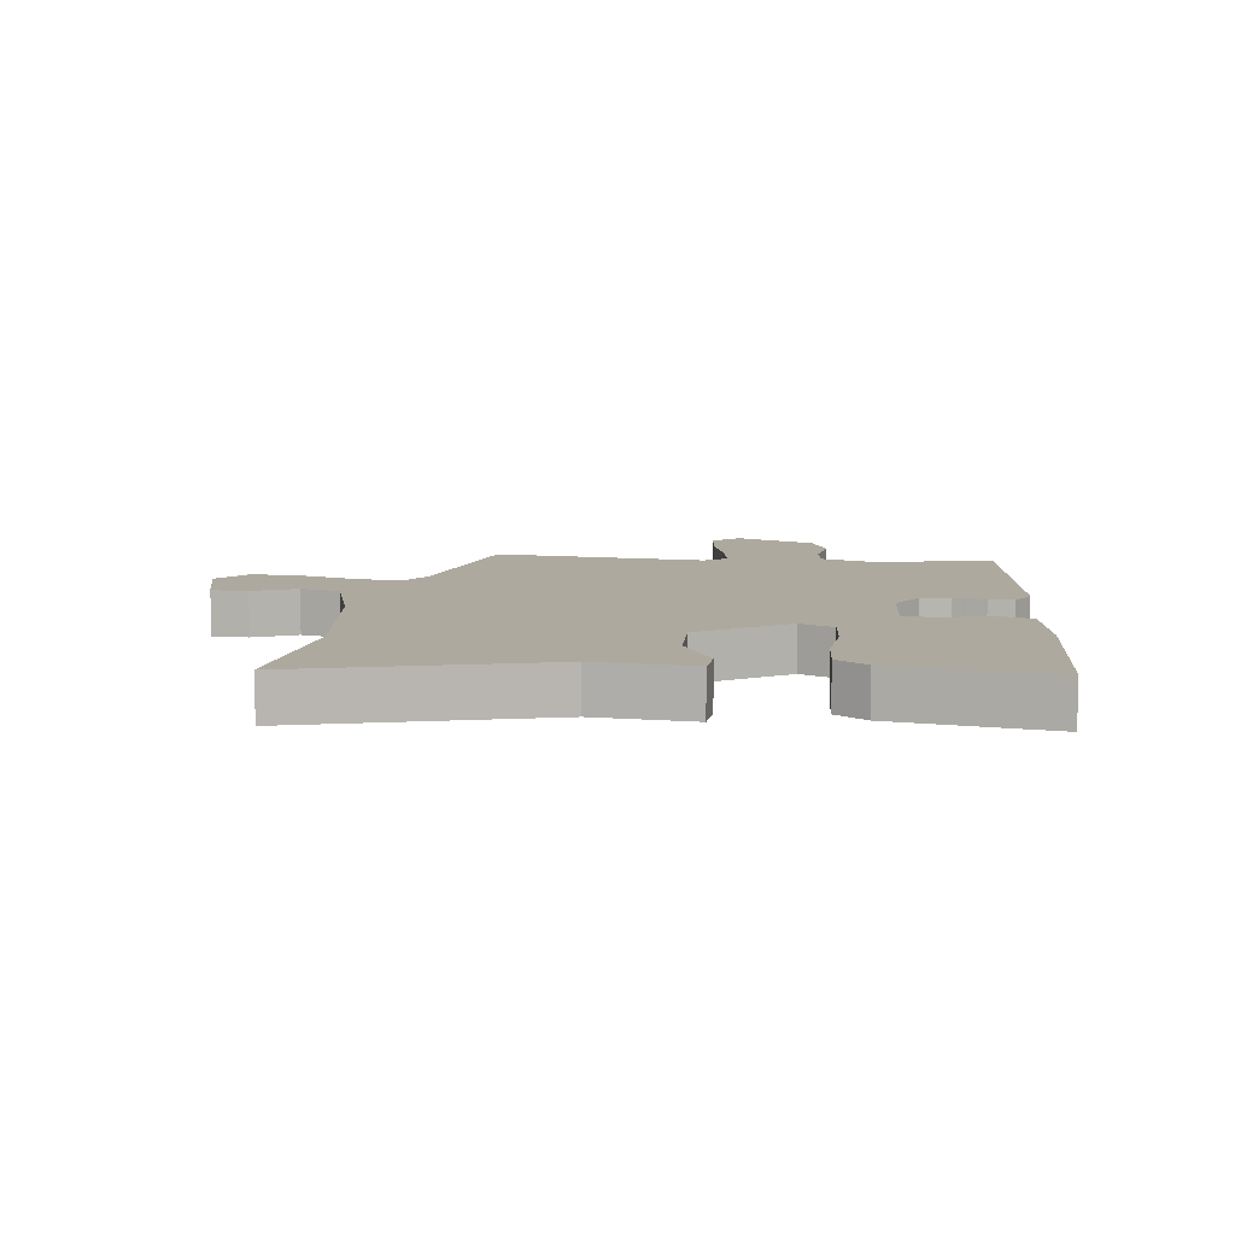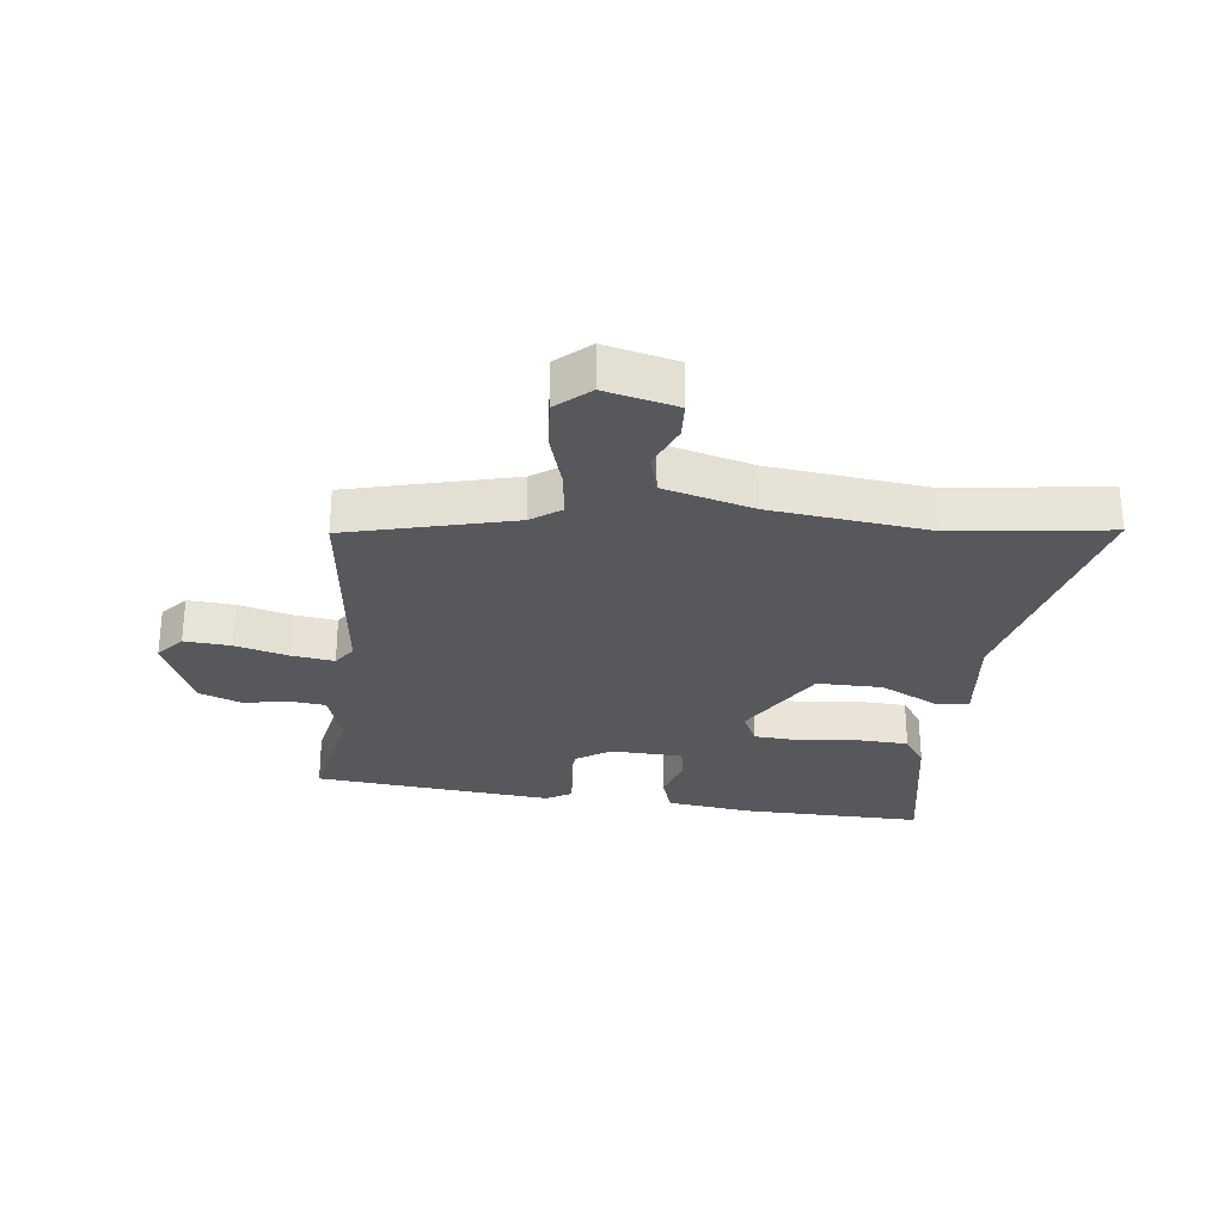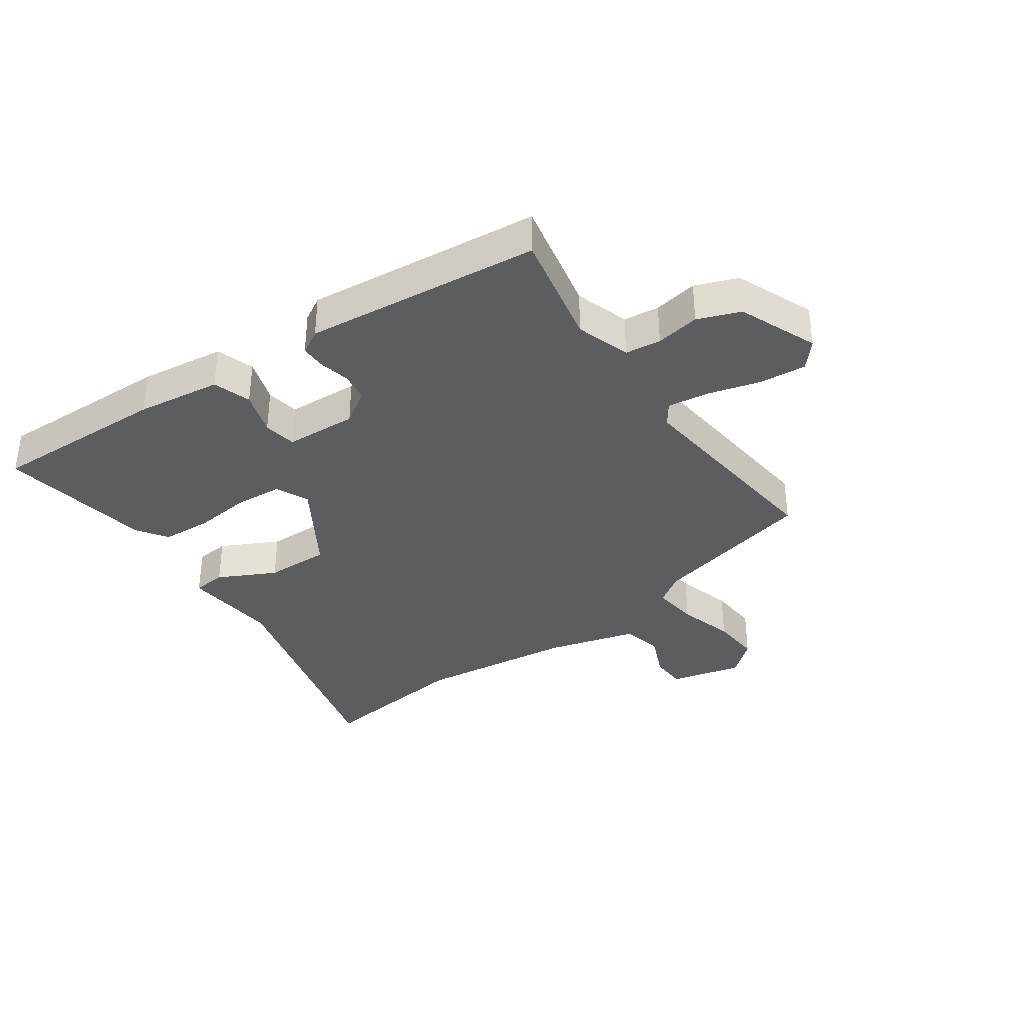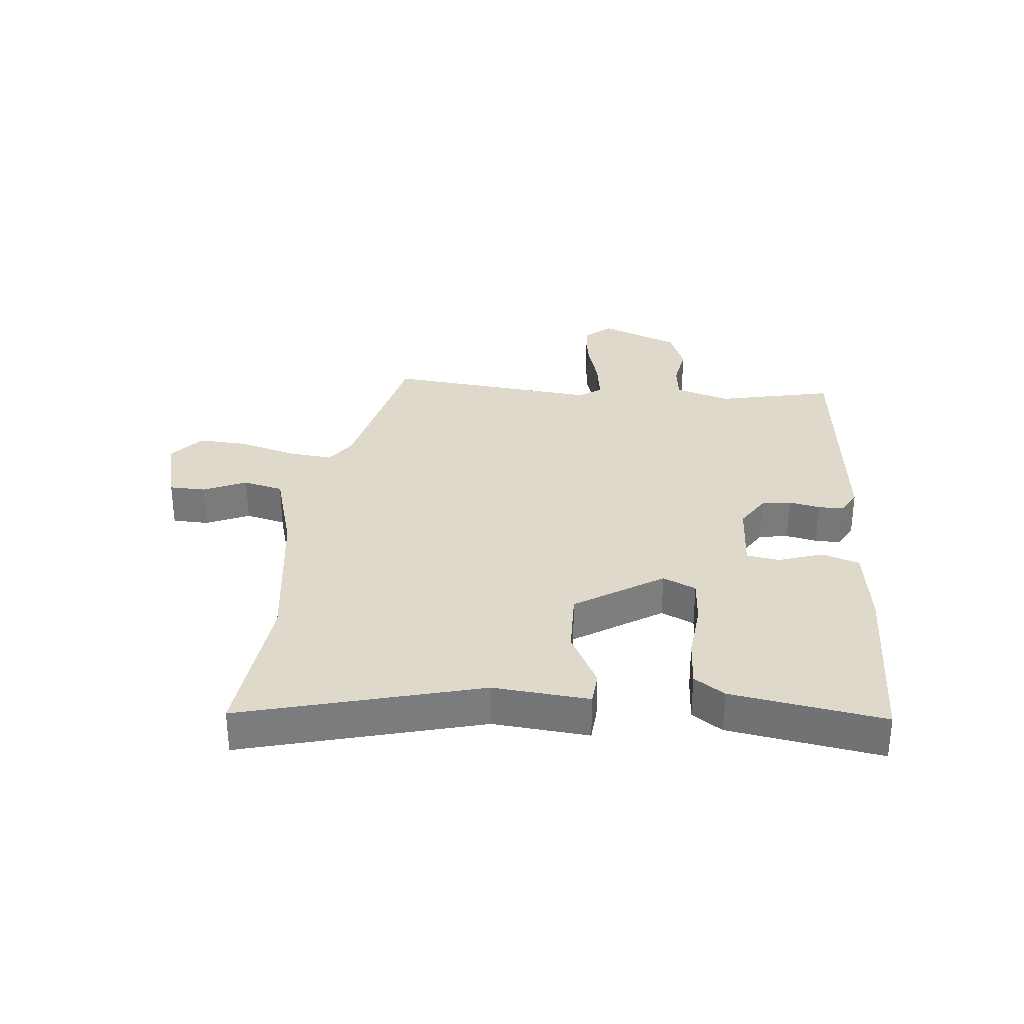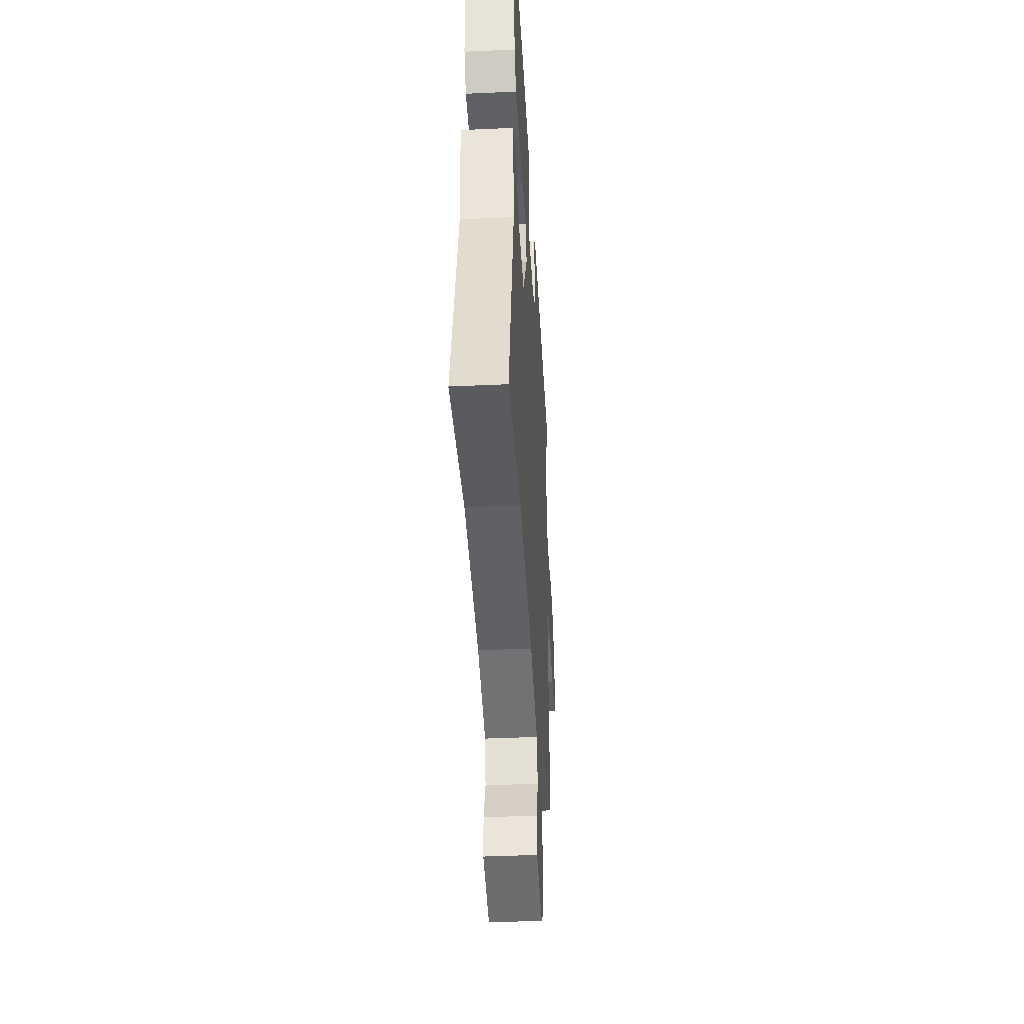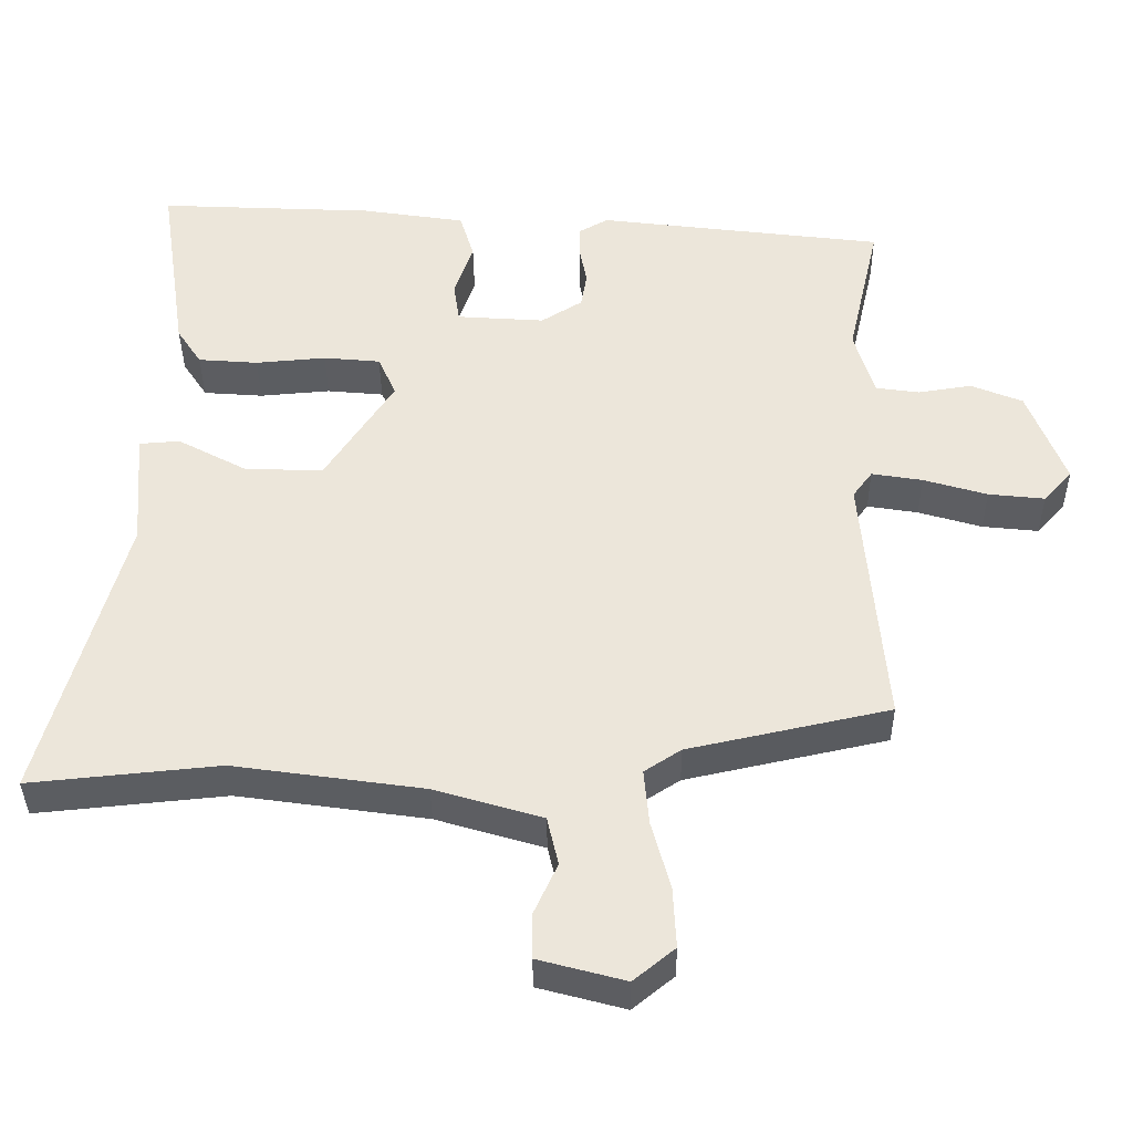
<metadata>
{"format":"obj","ext":"obj","renderer":"f3d","projection":"perspective","resolution":1024,"background":"white","views":[{"elev":9.1,"azim":-82.5,"up":"+Y"},{"elev":-28.7,"azim":175.0,"up":"+Y"},{"elev":-36.0,"azim":36.1,"up":"+Y"},{"elev":31.8,"azim":-83.7,"up":"+Y"},{"elev":-39.1,"azim":-86.7,"up":"+Z"},{"elev":-37.2,"azim":0.5,"up":"+Z"}]}
</metadata>
<code>
v 0.495 0.07 -0.405
v 0.226 0.07 -0.464
v 0.177 0.07 -0.496
v 0.184 0.07 -0.571
v 0.209 0.07 -0.662
v 0.213 0.07 -0.743
v 0.158 0.07 -0.788
v 0.042 0.07 -0.757
v 0.041 0.07 -0.698
v 0.073 0.07 -0.628
v 0.058 0.07 -0.563
v -0.086 0.07 -0.52
v -0.34 0.07 -0.484
v -0.593 0.07 -0.509
v -0.485 0.07 -0.121
v -0.497 0.07 0.036
v -0.443 0.07 0.04
v -0.351 0.07 -0.009
v -0.246 0.07 -0.013
v -0.154 0.07 0.128
v -0.178 0.07 0.182
v -0.254 0.07 0.189
v -0.348 0.07 0.181
v -0.428 0.07 0.187
v -0.461 0.07 0.237
v -0.498 0.07 0.487
v -0.209 0.07 0.474
v -0.071 0.07 0.453
v -0.052 0.07 0.391
v -0.077 0.07 0.319
v -0.069 0.07 0.265
v 0.048 0.07 0.257
v 0.103 0.07 0.291
v 0.111 0.07 0.338
v 0.101 0.07 0.389
v 0.101 0.07 0.43
v 0.141 0.07 0.452
v 0.524 0.07 0.405
v 0.481 0.07 0.217
v 0.508 0.07 0.128
v 0.566 0.07 0.12
v 0.638 0.07 0.131
v 0.707 0.07 0.103
v 0.757 0.07 -0.026
v 0.719 0.07 -0.068
v 0.644 0.07 -0.06
v 0.559 0.07 -0.035
v 0.491 0.07 -0.024
v 0.465 0.07 -0.059
v 0.495 0 -0.405
v 0.226 0 -0.464
v 0.177 0 -0.496
v 0.184 0 -0.571
v 0.209 0 -0.662
v 0.213 0 -0.743
v 0.158 0 -0.788
v 0.042 0 -0.757
v 0.041 0 -0.698
v 0.073 0 -0.628
v 0.058 0 -0.563
v -0.086 0 -0.52
v -0.34 0 -0.484
v -0.593 0 -0.509
v -0.485 0 -0.121
v -0.497 0 0.036
v -0.443 0 0.04
v -0.351 0 -0.009
v -0.246 0 -0.013
v -0.154 0 0.128
v -0.178 0 0.182
v -0.254 0 0.189
v -0.348 0 0.181
v -0.428 0 0.187
v -0.461 0 0.237
v -0.498 0 0.487
v -0.209 0 0.474
v -0.071 0 0.453
v -0.052 0 0.391
v -0.077 0 0.319
v -0.069 0 0.265
v 0.048 0 0.257
v 0.103 0 0.291
v 0.111 0 0.338
v 0.101 0 0.389
v 0.101 0 0.43
v 0.141 0 0.452
v 0.524 0 0.405
v 0.481 0 0.217
v 0.508 0 0.128
v 0.566 0 0.12
v 0.638 0 0.131
v 0.707 0 0.103
v 0.757 0 -0.026
v 0.719 0 -0.068
v 0.644 0 -0.06
v 0.559 0 -0.035
v 0.491 0 -0.024
v 0.465 0 -0.059
f 45 46 47
f 44 45 47
f 43 44 47
f 42 43 47
f 41 42 47
f 40 41 47 48
f 39 40 48 49
f 37 38 39
f 36 37 39
f 35 36 39
f 34 35 39
f 33 34 39 49
f 28 29 30
f 27 28 30
f 26 27 30
f 25 26 30
f 24 25 30
f 23 24 30
f 22 23 30
f 21 22 30 31
f 20 21 31 32
f 15 16 17 18
f 15 18 19
f 14 15 19
f 13 14 19
f 49 1 2
f 33 49 2
f 32 33 2
f 20 32 2
f 19 20 2
f 13 19 2
f 12 13 2
f 8 9 10
f 7 8 10
f 6 7 10
f 5 6 10
f 4 5 10
f 11 12 2 3
f 3 4 10 11
f 96 95 94
f 96 94 93
f 96 93 92
f 96 92 91
f 96 91 90
f 97 96 90 89
f 98 97 89 88
f 88 87 86
f 88 86 85
f 88 85 84
f 88 84 83
f 98 88 83 82
f 79 78 77
f 79 77 76
f 79 76 75
f 79 75 74
f 79 74 73
f 79 73 72
f 79 72 71
f 80 79 71 70
f 81 80 70 69
f 67 66 65 64
f 68 67 64
f 68 64 63
f 68 63 62
f 51 50 98
f 51 98 82
f 51 82 81
f 51 81 69
f 51 69 68
f 51 68 62
f 51 62 61
f 59 58 57
f 59 57 56
f 59 56 55
f 59 55 54
f 59 54 53
f 52 51 61 60
f 60 59 53 52
f 1 50 51 2
f 2 51 52 3
f 3 52 53 4
f 4 53 54 5
f 5 54 55 6
f 6 55 56 7
f 7 56 57 8
f 8 57 58 9
f 9 58 59 10
f 10 59 60 11
f 11 60 61 12
f 12 61 62 13
f 13 62 63 14
f 14 63 64 15
f 15 64 65 16
f 16 65 66 17
f 17 66 67 18
f 18 67 68 19
f 19 68 69 20
f 20 69 70 21
f 21 70 71 22
f 22 71 72 23
f 23 72 73 24
f 24 73 74 25
f 25 74 75 26
f 26 75 76 27
f 27 76 77 28
f 28 77 78 29
f 29 78 79 30
f 30 79 80 31
f 31 80 81 32
f 32 81 82 33
f 33 82 83 34
f 34 83 84 35
f 35 84 85 36
f 36 85 86 37
f 37 86 87 38
f 38 87 88 39
f 39 88 89 40
f 40 89 90 41
f 41 90 91 42
f 42 91 92 43
f 43 92 93 44
f 44 93 94 45
f 45 94 95 46
f 46 95 96 47
f 47 96 97 48
f 48 97 98 49
f 49 98 50 1

</code>
